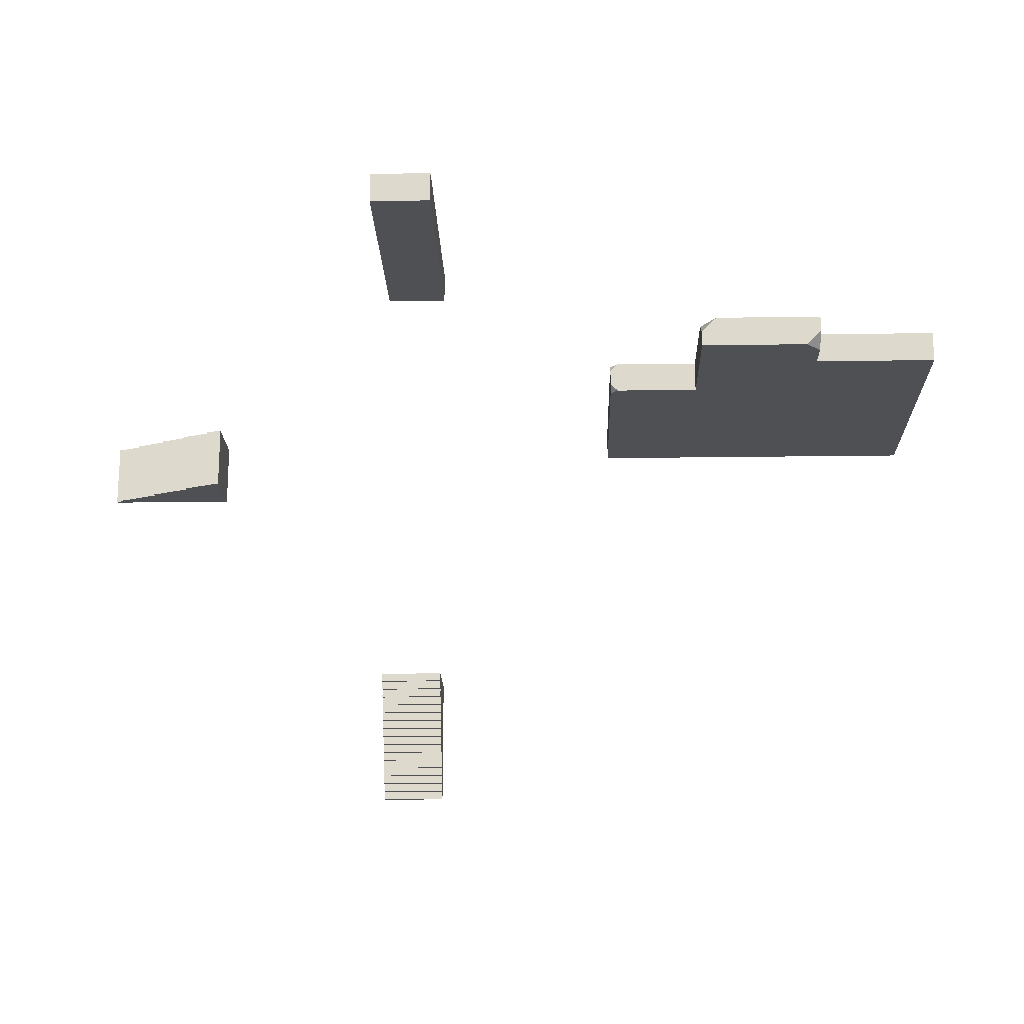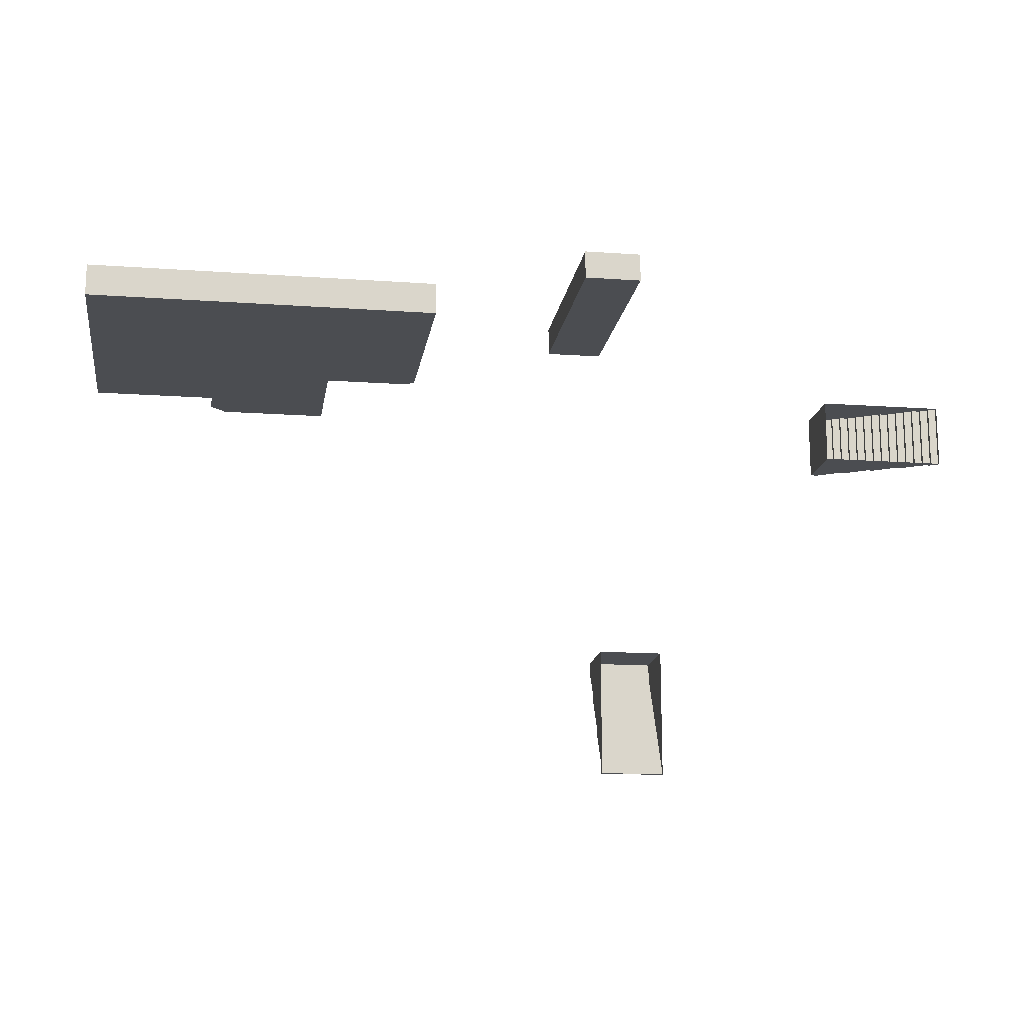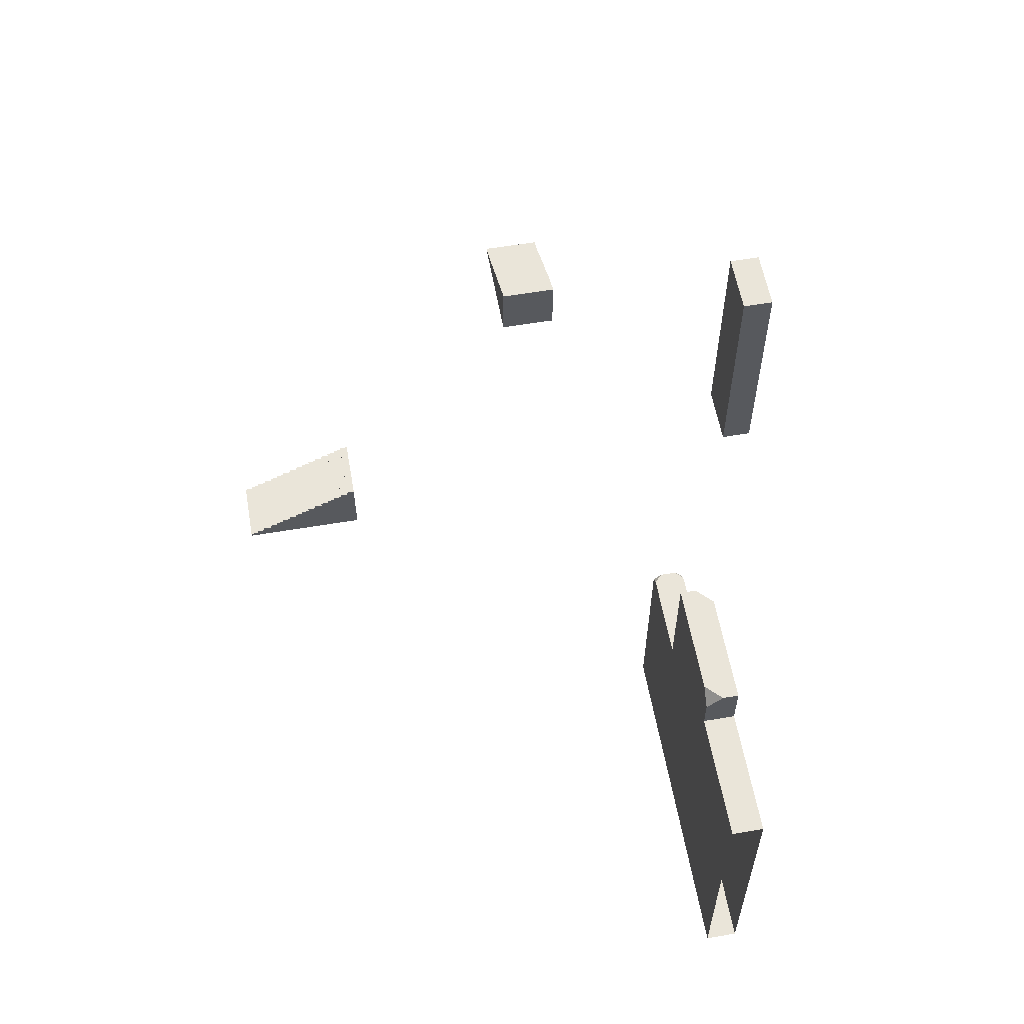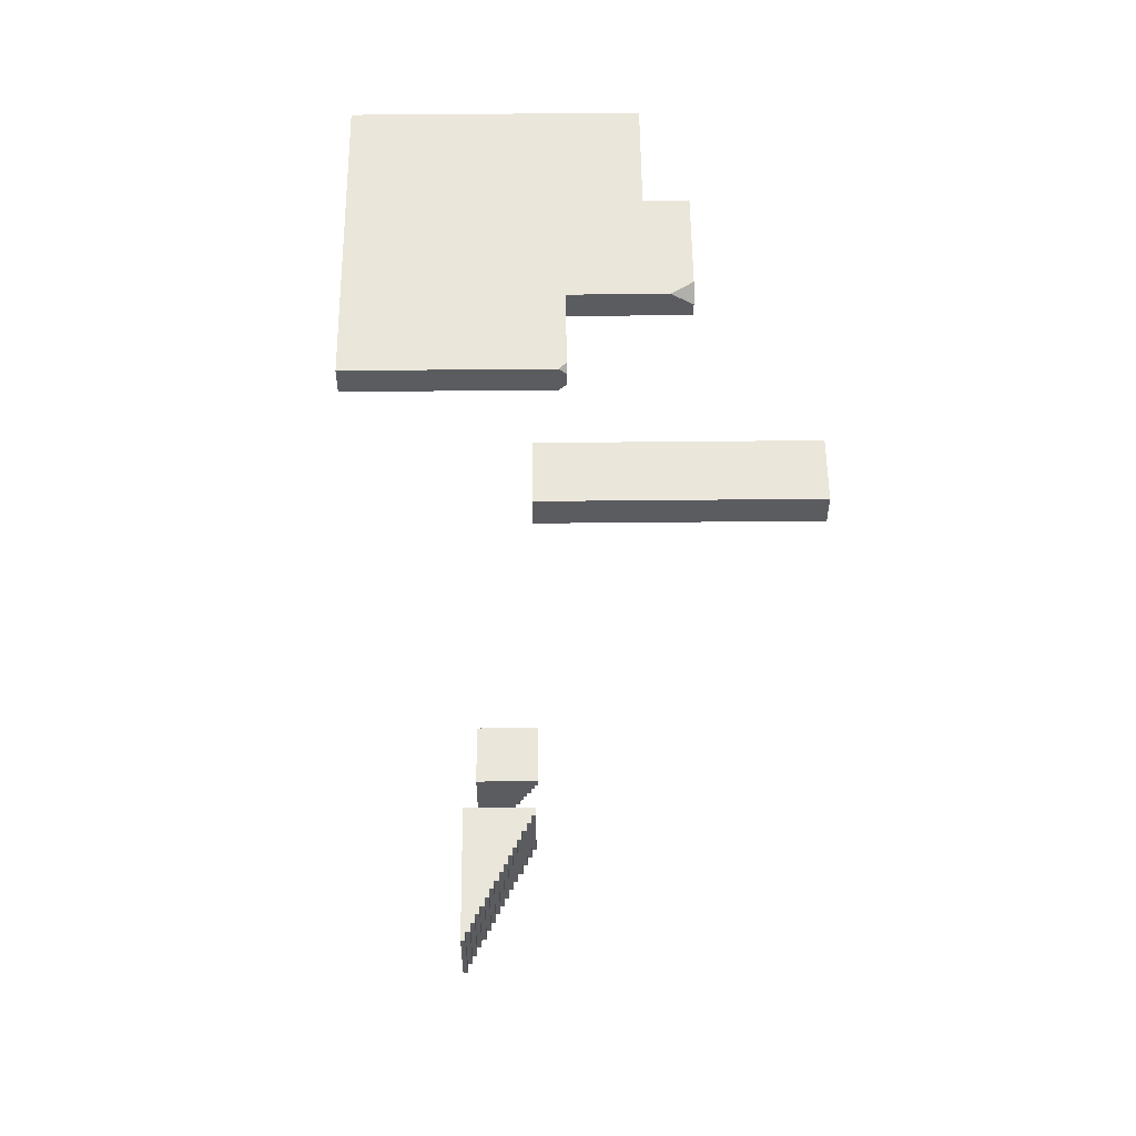
<metadata>
{"format":"obj","ext":"obj","renderer":"f3d","projection":"perspective","resolution":1024,"background":"white","views":[{"elev":-18.5,"azim":-178.4,"up":"+Z"},{"elev":-15.7,"azim":-8.5,"up":"+Z"},{"elev":58.2,"azim":-100.0,"up":"+Y"},{"elev":54.8,"azim":89.4,"up":"+Z"}]}
</metadata>
<code>
g Combined Mesh (root: scene) 35
v 44 -4 -26
v 34 -4 -26
v 42 15 -26
v 34 15 -26
v 34 -4 -28
v 44 -4 -28
v 34 15 -28
v 42 15 -28
v 42 15 -26
v 34 15 -26
v 42 15 -28
v 34 15 -28
v 44 -4 -28
v 34 -4 -28
v 44 -4 -26
v 34 -4 -26
v 48 -4 -28
v 48 -4 -26
v 48 12.25 -28
v 48 -4 -28
v 48 -4 -26
v 48 12.25 -26
v 42 18 -27
v 43 18 -28
v 48 18 -28
v 48 18 -26
v 42 18 -26
v 50 -4 -28
v 50 -4 -26
v 50 10 -28
v 50 -4 -28
v 50 -4 -26
v 50 10 -26
v 48 18 -26
v 42 18 -26
v 42 17 -28
v 48 18 -28
v 43 18 -28
v 50 18 -28
v 42 15 -26
v 42 15 -28
v 42 17 -28
v 42 18 -26
v 42 18 -27
v 42 17 -28
v 43 18 -28
v 42 18 -27
v 49 18 -26
v 50 18 -28
v 50 18 -27
v 50 18 -27
v 50 16.5 -26
v 49 18 -26
v 50 16.5 -26
v 49 18 -26
v 50 18 -27
v 50 18 -28
v 50 10 -28
v 50 10 -26
v 50 16.5 -26
v 56 -4 -28
v 56 -4 -26
v 56 9.5 -26
v 56 -4 -26
v 55.5 10 -26
v 56 10 -26.5
v 56 9.5 -26
v 55.5 10 -26
v 56 10 -27.5
v 56 9.5 -28
v 56 9.5 -26
v 56 -4 -28
v 56 -4 -26
v 56 10 -26.5
v 55.5 10 -28
v 56 -4 -28
v 56 9.5 -28
v 50 10 -26
v 50 10 -28
v 55.5 10 -28
v 55.5 10 -26
v 56 10 -27.5
v 56 10 -26.5
v 55.5 10 -28
v 56 9.5 -28
v 56 10 -27.5
v 72 8 -18
v 68 8 -18
v 72 24 -18
v 68 24 -18
v 68 8 -18
v 68 8 -20
v 68 24 -18
v 68 24 -20
v 68 8 -20
v 72 8 -20
v 68 24 -20
v 72 24 -20
v 72 8 -20
v 72 8 -18
v 72 24 -20
v 72 24 -18
v 72 24 -18
v 68 24 -18
v 72 24 -20
v 68 24 -20
v 72 8 -20
v 68 8 -20
v 72 8 -18
v 68 8 -18
v 92 4 -34
v 92 4 -30
v 92 4.25 -34
v 92 4.25 -30
v 92 4.25 -34
v 92 4.25 -30
v 91.5 4.25 -34
v 91.5 4.25 -30
v 91.5 4.25 -34
v 91.5 4.25 -30
v 91.5 4.5 -34
v 91.5 4.5 -30
v 91.5 4.5 -34
v 91.5 4.5 -30
v 91 4.5 -34
v 91 4.5 -30
v 91 4.5 -34
v 91 4.5 -30
v 91 4.75 -34
v 91 4.75 -30
v 91 4.75 -34
v 91 4.75 -30
v 90.5 4.75 -34
v 90.5 4.75 -30
v 90.5 4.75 -34
v 90.5 4.75 -30
v 90.5 5 -34
v 90.5 5 -30
v 90.5 5 -34
v 90.5 5 -30
v 90 5 -34
v 90 5 -30
v 90 5 -34
v 90 5 -30
v 90 5.25 -34
v 90 5.25 -30
v 90 5.25 -34
v 90 5.25 -30
v 89.5 5.25 -34
v 89.5 5.25 -30
v 89.5 5.25 -34
v 89.5 5.25 -30
v 89.5 5.5 -34
v 89.5 5.5 -30
v 89.5 5.5 -34
v 89.5 5.5 -30
v 89 5.5 -34
v 89 5.5 -30
v 89 5.5 -34
v 89 5.5 -30
v 89 5.75 -34
v 89 5.75 -30
v 89 5.75 -34
v 89 5.75 -30
v 88.5 5.75 -34
v 88.5 5.75 -30
v 88.5 5.75 -34
v 88.5 5.75 -30
v 88.5 6 -34
v 88.5 6 -30
v 88.5 6 -34
v 88.5 6 -30
v 88 6 -34
v 88 6 -30
v 88 6 -34
v 88 6 -30
v 88 6.25 -34
v 88 6.25 -30
v 88 6.25 -34
v 88 6.25 -30
v 87.5 6.25 -34
v 87.5 6.25 -30
v 87.5 6.25 -34
v 87.5 6.25 -30
v 87.5 6.5 -34
v 87.5 6.5 -30
v 87.5 6.5 -34
v 87.5 6.5 -30
v 87 6.5 -34
v 87 6.5 -30
v 87 6.5 -34
v 87 6.5 -30
v 87 6.75 -34
v 87 6.75 -30
v 87 6.75 -34
v 87 6.75 -30
v 86.5 6.75 -34
v 86.5 6.75 -30
v 86.5 6.75 -34
v 86.5 6.75 -30
v 86.5 7 -34
v 86.5 7 -30
v 86.5 7 -34
v 86.5 7 -30
v 86 7 -34
v 86 7 -30
v 86 7 -34
v 86 7 -30
v 86 7.25 -34
v 86 7.25 -30
v 86 7.25 -34
v 86 7.25 -30
v 85.5 7.25 -34
v 85.5 7.25 -30
v 85.5 7.25 -34
v 85.5 7.25 -30
v 85.5 7.5 -34
v 85.5 7.5 -30
v 85.5 7.5 -34
v 85.5 7.5 -30
v 85 7.5 -34
v 85 7.5 -30
v 85 7.5 -34
v 85 7.5 -30
v 85 7.75 -34
v 85 7.75 -30
v 85 7.75 -34
v 85 7.75 -30
v 84.5 7.75 -34
v 84.5 7.75 -30
v 84.5 7.75 -34
v 84.5 7.75 -30
v 84.5 8 -34
v 84.5 8 -30
v 84.5 8 -34
v 84.5 8 -30
v 84 8 -34
v 84 8 -30
v 92 4 -30
v 91.5 4 -30
v 92 4.25 -30
v 91.5 4.25 -30
v 91 4 -30
v 91 4.5 -30
v 91.5 4.5 -30
v 90.5 4 -30
v 90.5 4.75 -30
v 91 4.75 -30
v 90 4 -30
v 90 5 -30
v 90.5 5 -30
v 89.5 4 -30
v 89.5 5.25 -30
v 90 5.25 -30
v 89 4 -30
v 89 5.5 -30
v 89.5 5.5 -30
v 88.5 4 -30
v 88.5 5.75 -30
v 89 5.75 -30
v 88 4 -30
v 88 6 -30
v 88.5 6 -30
v 87.5 4 -30
v 87.5 6.25 -30
v 88 6.25 -30
v 87 4 -30
v 87 6.5 -30
v 87.5 6.5 -30
v 86.5 4 -30
v 86.5 6.75 -30
v 87 6.75 -30
v 86 4 -30
v 86 7 -30
v 86.5 7 -30
v 85.5 4 -30
v 85.5 7.25 -30
v 86 7.25 -30
v 85 4 -30
v 85 7.5 -30
v 85.5 7.5 -30
v 84.5 4 -30
v 84.5 7.75 -30
v 85 7.75 -30
v 84 4 -30
v 84 8 -30
v 84.5 8 -30
v 92 4.25 -34
v 91.5 4 -34
v 92 4 -34
v 91.5 4.25 -34
v 91 4 -34
v 91 4.5 -34
v 91.5 4.5 -34
v 90.5 4 -34
v 90.5 4.75 -34
v 91 4.75 -34
v 90 4 -34
v 90 5 -34
v 90.5 5 -34
v 89.5 4 -34
v 89.5 5.25 -34
v 90 5.25 -34
v 89 4 -34
v 89 5.5 -34
v 89.5 5.5 -34
v 88.5 4 -34
v 88.5 5.75 -34
v 89 5.75 -34
v 88 4 -34
v 88 6 -34
v 88.5 6 -34
v 87.5 4 -34
v 87.5 6.25 -34
v 88 6.25 -34
v 87 4 -34
v 87 6.5 -34
v 87.5 6.5 -34
v 86.5 4 -34
v 86.5 6.75 -34
v 87 6.75 -34
v 86 4 -34
v 86 7 -34
v 86.5 7 -34
v 85.5 4 -34
v 85.5 7.25 -34
v 86 7.25 -34
v 85 4 -34
v 85 7.5 -34
v 85.5 7.5 -34
v 84.5 4 -34
v 84.5 7.75 -34
v 85 7.75 -34
v 84 4 -34
v 84 8 -34
v 84.5 8 -34
v 84 4 -30
v 84 4 -34
v 84 8 -30
v 84 8 -34
v 68 4 -56
v 72 4 -56
v 68 4.25 -56
v 72 4.25 -56
v 68 4.25 -56
v 72 4.25 -56
v 68 4.25 -55.5
v 72 4.25 -55.5
v 68 4.25 -55.5
v 72 4.25 -55.5
v 68 4.5 -55.5
v 72 4.5 -55.5
v 68 4.5 -55.5
v 72 4.5 -55.5
v 68 4.5 -55
v 72 4.5 -55
v 68 4.5 -55
v 72 4.5 -55
v 68 4.75 -55
v 72 4.75 -55
v 68 4.75 -55
v 72 4.75 -55
v 68 4.75 -54.5
v 72 4.75 -54.5
v 68 4.75 -54.5
v 72 4.75 -54.5
v 68 5 -54.5
v 72 5 -54.5
v 68 5 -54.5
v 72 5 -54.5
v 68 5 -54
v 72 5 -54
v 68 5 -54
v 72 5 -54
v 68 5.25 -54
v 72 5.25 -54
v 68 5.25 -54
v 72 5.25 -54
v 68 5.25 -53.5
v 72 5.25 -53.5
v 68 5.25 -53.5
v 72 5.25 -53.5
v 68 5.5 -53.5
v 72 5.5 -53.5
v 68 5.5 -53.5
v 72 5.5 -53.5
v 68 5.5 -53
v 72 5.5 -53
v 68 5.5 -53
v 72 5.5 -53
v 68 5.75 -53
v 72 5.75 -53
v 68 5.75 -53
v 72 5.75 -53
v 68 5.75 -52.5
v 72 5.75 -52.5
v 68 5.75 -52.5
v 72 5.75 -52.5
v 68 6 -52.5
v 72 6 -52.5
v 68 6 -52.5
v 72 6 -52.5
v 68 6 -52
v 72 6 -52
v 68 6 -52
v 72 6 -52
v 68 6.25 -52
v 72 6.25 -52
v 68 6.25 -52
v 72 6.25 -52
v 68 6.25 -51.5
v 72 6.25 -51.5
v 68 6.25 -51.5
v 72 6.25 -51.5
v 68 6.5 -51.5
v 72 6.5 -51.5
v 68 6.5 -51.5
v 72 6.5 -51.5
v 68 6.5 -51
v 72 6.5 -51
v 68 6.5 -51
v 72 6.5 -51
v 68 6.75 -51
v 72 6.75 -51
v 68 6.75 -51
v 72 6.75 -51
v 68 6.75 -50.5
v 72 6.75 -50.5
v 68 6.75 -50.5
v 72 6.75 -50.5
v 68 7 -50.5
v 72 7 -50.5
v 68 7 -50.5
v 72 7 -50.5
v 68 7 -50
v 72 7 -50
v 68 7 -50
v 72 7 -50
v 68 7.25 -50
v 72 7.25 -50
v 68 7.25 -50
v 72 7.25 -50
v 68 7.25 -49.5
v 72 7.25 -49.5
v 68 7.25 -49.5
v 72 7.25 -49.5
v 68 7.5 -49.5
v 72 7.5 -49.5
v 68 7.5 -49.5
v 72 7.5 -49.5
v 68 7.5 -49
v 72 7.5 -49
v 68 7.5 -49
v 72 7.5 -49
v 68 7.75 -49
v 72 7.75 -49
v 68 7.75 -49
v 72 7.75 -49
v 68 7.75 -48.5
v 72 7.75 -48.5
v 68 7.75 -48.5
v 72 7.75 -48.5
v 68 8 -48.5
v 72 8 -48.5
v 68 8 -48.5
v 72 8 -48.5
v 68 8 -48
v 72 8 -48
v 72 4 -56
v 72 4 -55.5
v 72 4.25 -56
v 72 4.25 -55.5
v 72 4 -55
v 72 4.5 -55
v 72 4.5 -55.5
v 72 4 -54.5
v 72 4.75 -54.5
v 72 4.75 -55
v 72 4 -54
v 72 5 -54
v 72 5 -54.5
v 72 4 -53.5
v 72 5.25 -53.5
v 72 5.25 -54
v 72 4 -53
v 72 5.5 -53
v 72 5.5 -53.5
v 72 4 -52.5
v 72 5.75 -52.5
v 72 5.75 -53
v 72 4 -52
v 72 6 -52
v 72 6 -52.5
v 72 4 -51.5
v 72 6.25 -51.5
v 72 6.25 -52
v 72 4 -51
v 72 6.5 -51
v 72 6.5 -51.5
v 72 4 -50.5
v 72 6.75 -50.5
v 72 6.75 -51
v 72 4 -50
v 72 7 -50
v 72 7 -50.5
v 72 4 -49.5
v 72 7.25 -49.5
v 72 7.25 -50
v 72 4 -49
v 72 7.5 -49
v 72 7.5 -49.5
v 72 4 -48.5
v 72 7.75 -48.5
v 72 7.75 -49
v 72 4 -48
v 72 8 -48
v 72 8 -48.5
v 68 4.25 -56
v 68 4 -55.5
v 68 4 -56
v 68 4.25 -55.5
v 68 4 -55
v 68 4.5 -55
v 68 4.5 -55.5
v 68 4 -54.5
v 68 4.75 -54.5
v 68 4.75 -55
v 68 4 -54
v 68 5 -54
v 68 5 -54.5
v 68 4 -53.5
v 68 5.25 -53.5
v 68 5.25 -54
v 68 4 -53
v 68 5.5 -53
v 68 5.5 -53.5
v 68 4 -52.5
v 68 5.75 -52.5
v 68 5.75 -53
v 68 4 -52
v 68 6 -52
v 68 6 -52.5
v 68 4 -51.5
v 68 6.25 -51.5
v 68 6.25 -52
v 68 4 -51
v 68 6.5 -51
v 68 6.5 -51.5
v 68 4 -50.5
v 68 6.75 -50.5
v 68 6.75 -51
v 68 4 -50
v 68 7 -50
v 68 7 -50.5
v 68 4 -49.5
v 68 7.25 -49.5
v 68 7.25 -50
v 68 4 -49
v 68 7.5 -49
v 68 7.5 -49.5
v 68 4 -48.5
v 68 7.75 -48.5
v 68 7.75 -49
v 68 4 -48
v 68 8 -48
v 68 8 -48.5
v 72 4 -48
v 68 4 -48
v 72 8 -48
v 68 8 -48
g Combined Mesh (root: scene) 35_0
f 3 2 1
f 3 4 2
f 7 6 5
f 7 8 6
f 11 10 9
f 11 12 10
f 15 14 13
f 15 16 14
f 17 15 13
f 17 18 15
f 19 6 8
f 19 20 6
f 21 3 1
f 21 22 3
f 25 24 23
f 26 25 23
f 26 23 27
f 28 18 17
f 28 29 18
f 30 20 19
f 30 31 20
f 32 22 21
f 32 33 22
f 34 3 22
f 34 35 3
f 19 8 36
f 37 19 36
f 37 36 38
f 37 30 19
f 37 39 30
f 42 41 40
f 43 42 40
f 43 44 42
f 47 46 45
f 48 25 26
f 50 49 25
f 48 50 25
f 53 52 51
f 55 33 54
f 33 55 22
f 55 34 22
f 58 57 56
f 58 56 59
f 60 59 56
f 61 29 28
f 61 62 29
f 65 64 63
f 64 65 32
f 65 33 32
f 68 67 66
f 71 70 69
f 71 72 70
f 71 73 72
f 71 69 74
f 31 30 75
f 31 75 76
f 77 76 75
f 80 79 78
f 81 80 78
f 80 81 82
f 81 83 82
f 86 85 84
g Combined Mesh (root: scene) 35_1
f 89 88 87
f 89 90 88
f 93 92 91
f 93 94 92
f 97 96 95
f 97 98 96
f 101 100 99
f 101 102 100
f 105 104 103
f 105 106 104
f 109 108 107
f 109 110 108
g Combined Mesh (root: scene) 35_2
f 113 112 111
f 113 114 112
f 117 116 115
f 117 118 116
f 121 120 119
f 121 122 120
f 125 124 123
f 125 126 124
f 129 128 127
f 129 130 128
f 133 132 131
f 133 134 132
f 137 136 135
f 137 138 136
f 141 140 139
f 141 142 140
f 145 144 143
f 145 146 144
f 149 148 147
f 149 150 148
f 153 152 151
f 153 154 152
f 157 156 155
f 157 158 156
f 161 160 159
f 161 162 160
f 165 164 163
f 165 166 164
f 169 168 167
f 169 170 168
f 173 172 171
f 173 174 172
f 177 176 175
f 177 178 176
f 181 180 179
f 181 182 180
f 185 184 183
f 185 186 184
f 189 188 187
f 189 190 188
f 193 192 191
f 193 194 192
f 197 196 195
f 197 198 196
f 201 200 199
f 201 202 200
f 205 204 203
f 205 206 204
f 209 208 207
f 209 210 208
f 213 212 211
f 213 214 212
f 217 216 215
f 217 218 216
f 221 220 219
f 221 222 220
f 225 224 223
f 225 226 224
f 229 228 227
f 229 230 228
f 233 232 231
f 233 234 232
f 237 236 235
f 237 238 236
f 241 240 239
f 241 242 240
f 242 243 240
f 242 244 243
f 242 245 244
f 244 246 243
f 244 247 246
f 244 248 247
f 247 249 246
f 247 250 249
f 247 251 250
f 250 252 249
f 250 253 252
f 250 254 253
f 253 255 252
f 253 256 255
f 253 257 256
f 256 258 255
f 256 259 258
f 256 260 259
f 259 261 258
f 259 262 261
f 259 263 262
f 262 264 261
f 262 265 264
f 262 266 265
f 265 267 264
f 265 268 267
f 265 269 268
f 268 270 267
f 268 271 270
f 268 272 271
f 271 273 270
f 271 274 273
f 271 275 274
f 274 276 273
f 274 277 276
f 274 278 277
f 277 279 276
f 277 280 279
f 277 281 280
f 280 282 279
f 280 283 282
f 280 284 283
f 283 285 282
f 283 286 285
f 283 287 286
f 290 289 288
f 289 291 288
f 289 292 291
f 292 293 291
f 293 294 291
f 292 295 293
f 295 296 293
f 296 297 293
f 295 298 296
f 298 299 296
f 299 300 296
f 298 301 299
f 301 302 299
f 302 303 299
f 301 304 302
f 304 305 302
f 305 306 302
f 304 307 305
f 307 308 305
f 308 309 305
f 307 310 308
f 310 311 308
f 311 312 308
f 310 313 311
f 313 314 311
f 314 315 311
f 313 316 314
f 316 317 314
f 317 318 314
f 316 319 317
f 319 320 317
f 320 321 317
f 319 322 320
f 322 323 320
f 323 324 320
f 322 325 323
f 325 326 323
f 326 327 323
f 325 328 326
f 328 329 326
f 329 330 326
f 328 331 329
f 331 332 329
f 332 333 329
f 331 334 332
f 334 335 332
f 335 336 332
f 339 338 337
f 339 340 338
g Combined Mesh (root: scene) 35_3
f 343 342 341
f 343 344 342
f 347 346 345
f 347 348 346
f 351 350 349
f 351 352 350
f 355 354 353
f 355 356 354
f 359 358 357
f 359 360 358
f 363 362 361
f 363 364 362
f 367 366 365
f 367 368 366
f 371 370 369
f 371 372 370
f 375 374 373
f 375 376 374
f 379 378 377
f 379 380 378
f 383 382 381
f 383 384 382
f 387 386 385
f 387 388 386
f 391 390 389
f 391 392 390
f 395 394 393
f 395 396 394
f 399 398 397
f 399 400 398
f 403 402 401
f 403 404 402
f 407 406 405
f 407 408 406
f 411 410 409
f 411 412 410
f 415 414 413
f 415 416 414
f 419 418 417
f 419 420 418
f 423 422 421
f 423 424 422
f 427 426 425
f 427 428 426
f 431 430 429
f 431 432 430
f 435 434 433
f 435 436 434
f 439 438 437
f 439 440 438
f 443 442 441
f 443 444 442
f 447 446 445
f 447 448 446
f 451 450 449
f 451 452 450
f 455 454 453
f 455 456 454
f 459 458 457
f 459 460 458
f 463 462 461
f 463 464 462
f 467 466 465
f 467 468 466
f 471 470 469
f 471 472 470
f 472 473 470
f 472 474 473
f 472 475 474
f 474 476 473
f 474 477 476
f 474 478 477
f 477 479 476
f 477 480 479
f 477 481 480
f 480 482 479
f 480 483 482
f 480 484 483
f 483 485 482
f 483 486 485
f 483 487 486
f 486 488 485
f 486 489 488
f 486 490 489
f 489 491 488
f 489 492 491
f 489 493 492
f 492 494 491
f 492 495 494
f 492 496 495
f 495 497 494
f 495 498 497
f 495 499 498
f 498 500 497
f 498 501 500
f 498 502 501
f 501 503 500
f 501 504 503
f 501 505 504
f 504 506 503
f 504 507 506
f 504 508 507
f 507 509 506
f 507 510 509
f 507 511 510
f 510 512 509
f 510 513 512
f 510 514 513
f 513 515 512
f 513 516 515
f 513 517 516
f 520 519 518
f 519 521 518
f 519 522 521
f 522 523 521
f 523 524 521
f 522 525 523
f 525 526 523
f 526 527 523
f 525 528 526
f 528 529 526
f 529 530 526
f 528 531 529
f 531 532 529
f 532 533 529
f 531 534 532
f 534 535 532
f 535 536 532
f 534 537 535
f 537 538 535
f 538 539 535
f 537 540 538
f 540 541 538
f 541 542 538
f 540 543 541
f 543 544 541
f 544 545 541
f 543 546 544
f 546 547 544
f 547 548 544
f 546 549 547
f 549 550 547
f 550 551 547
f 549 552 550
f 552 553 550
f 553 554 550
f 552 555 553
f 555 556 553
f 556 557 553
f 555 558 556
f 558 559 556
f 559 560 556
f 558 561 559
f 561 562 559
f 562 563 559
f 561 564 562
f 564 565 562
f 565 566 562
f 569 568 567
f 569 570 568

</code>
